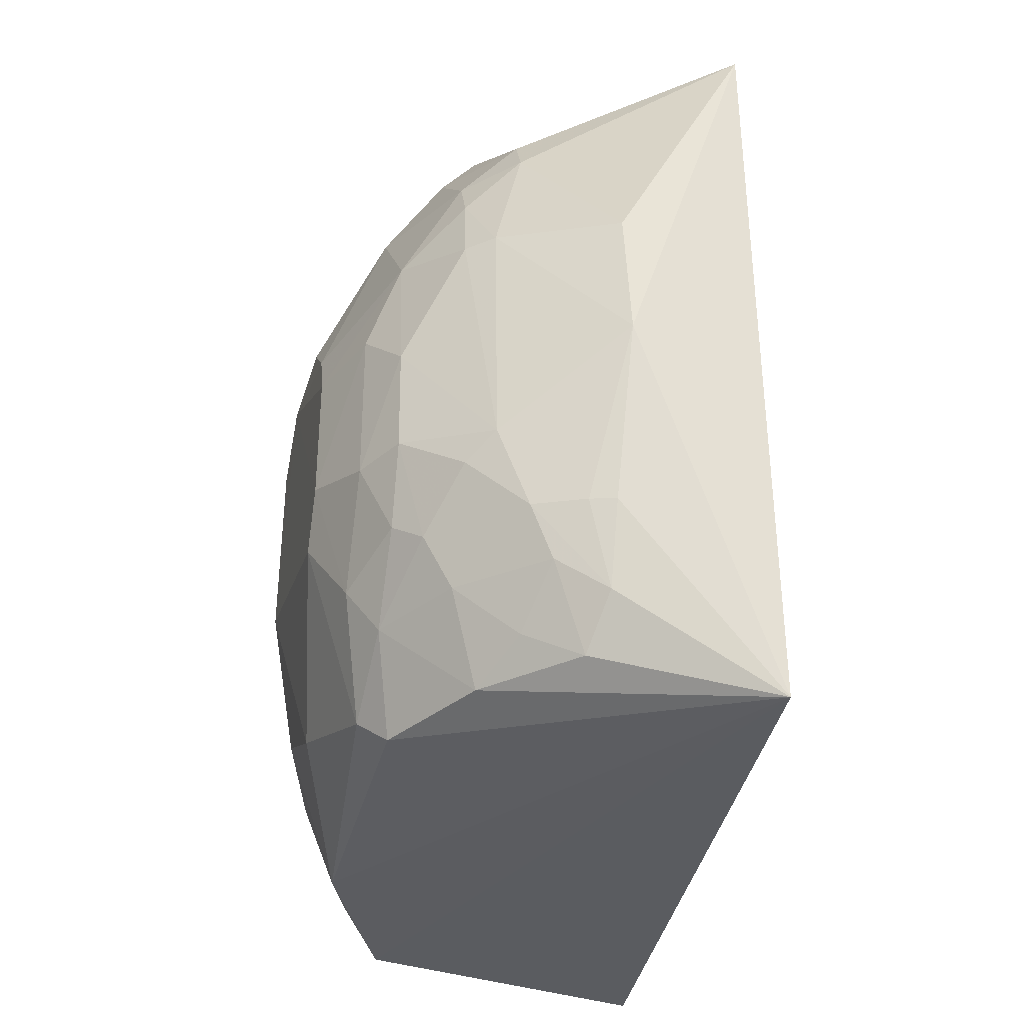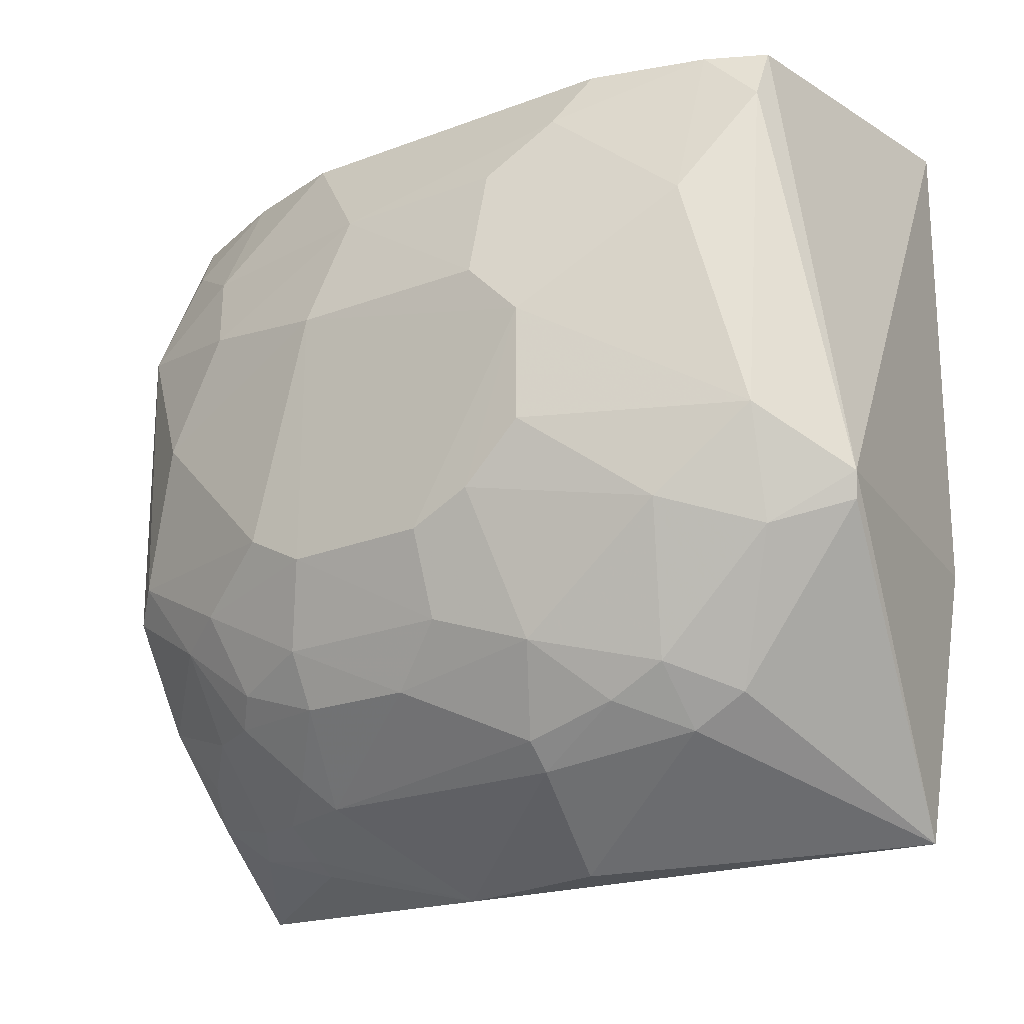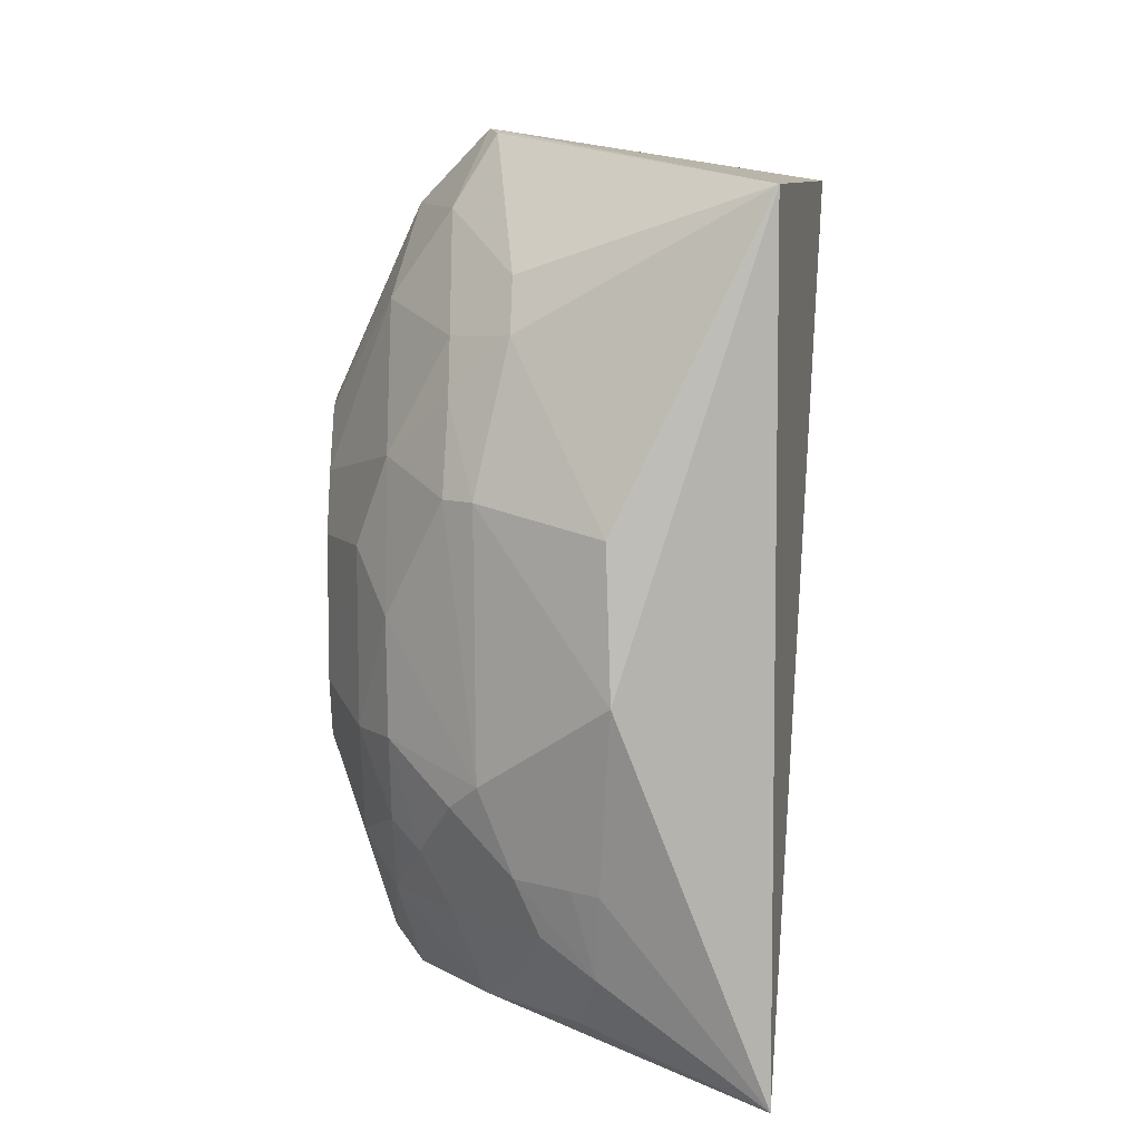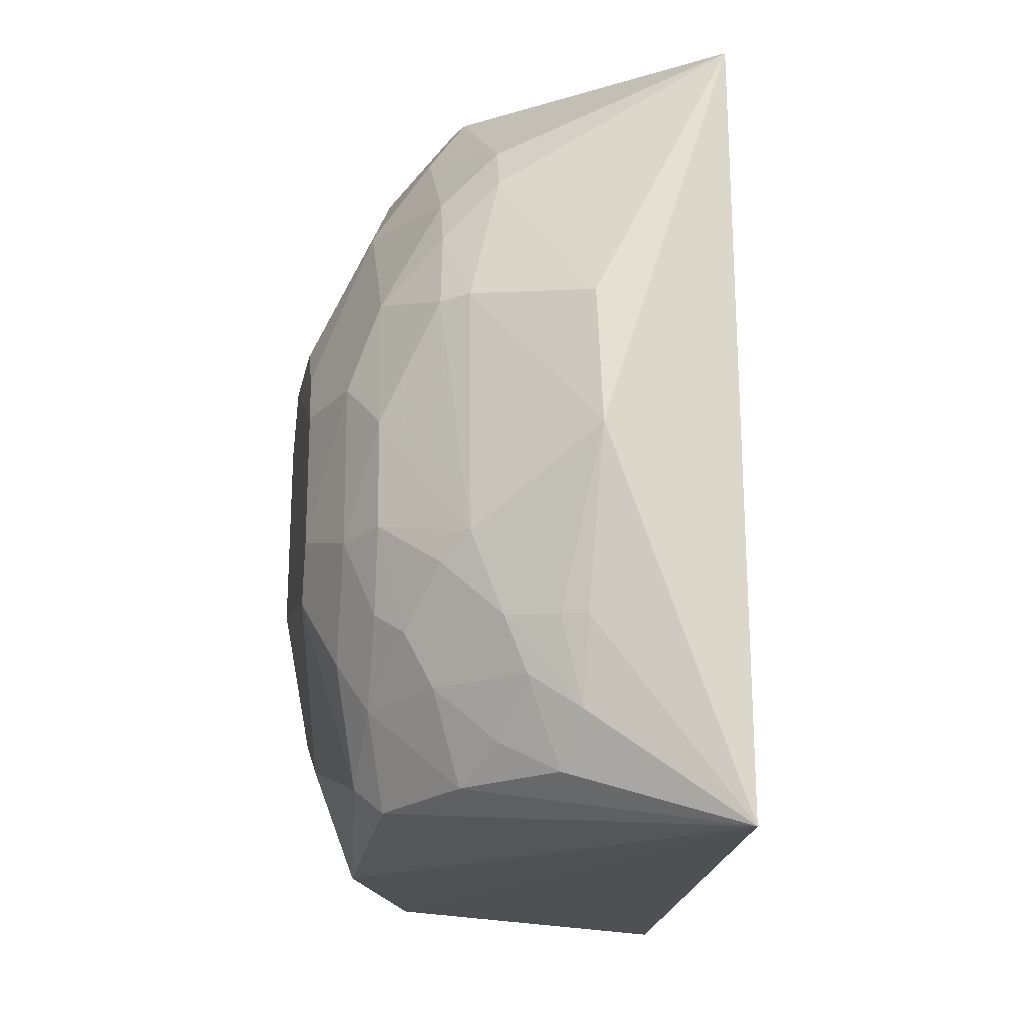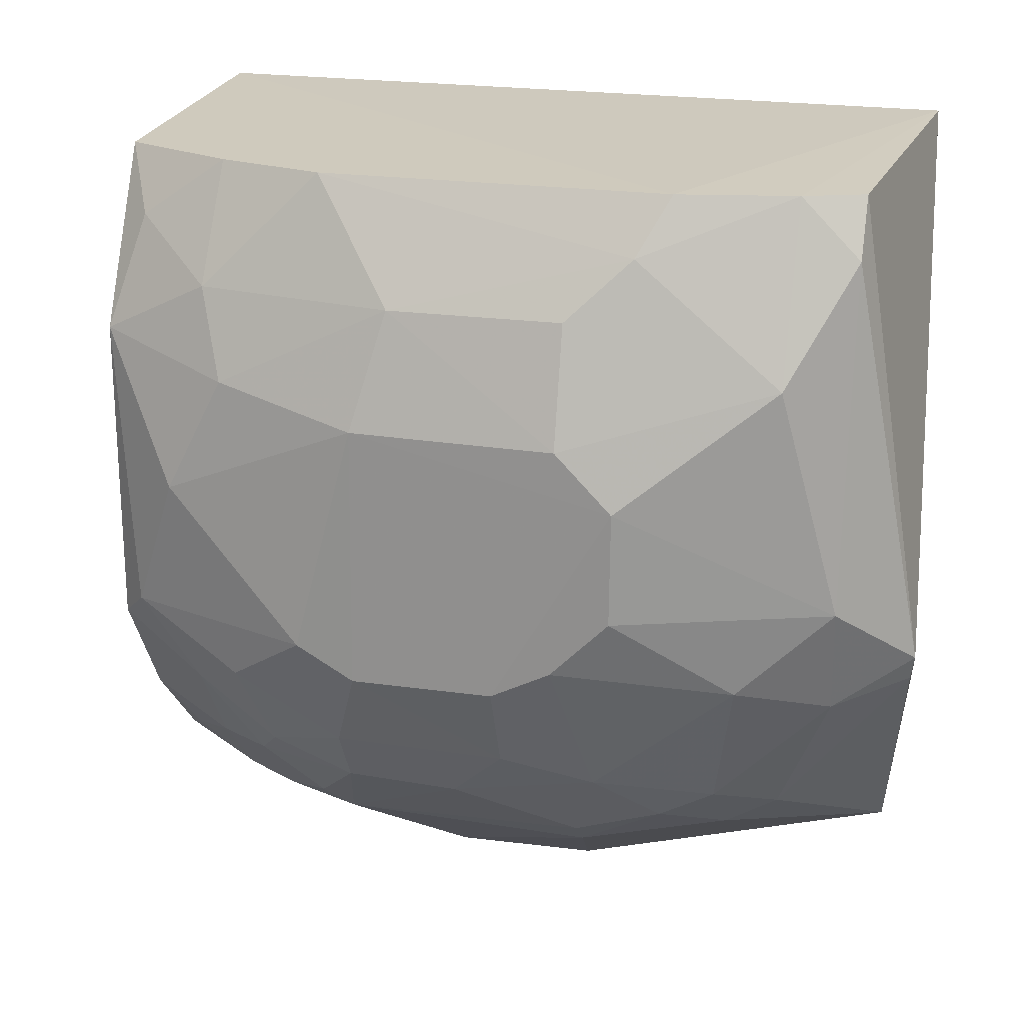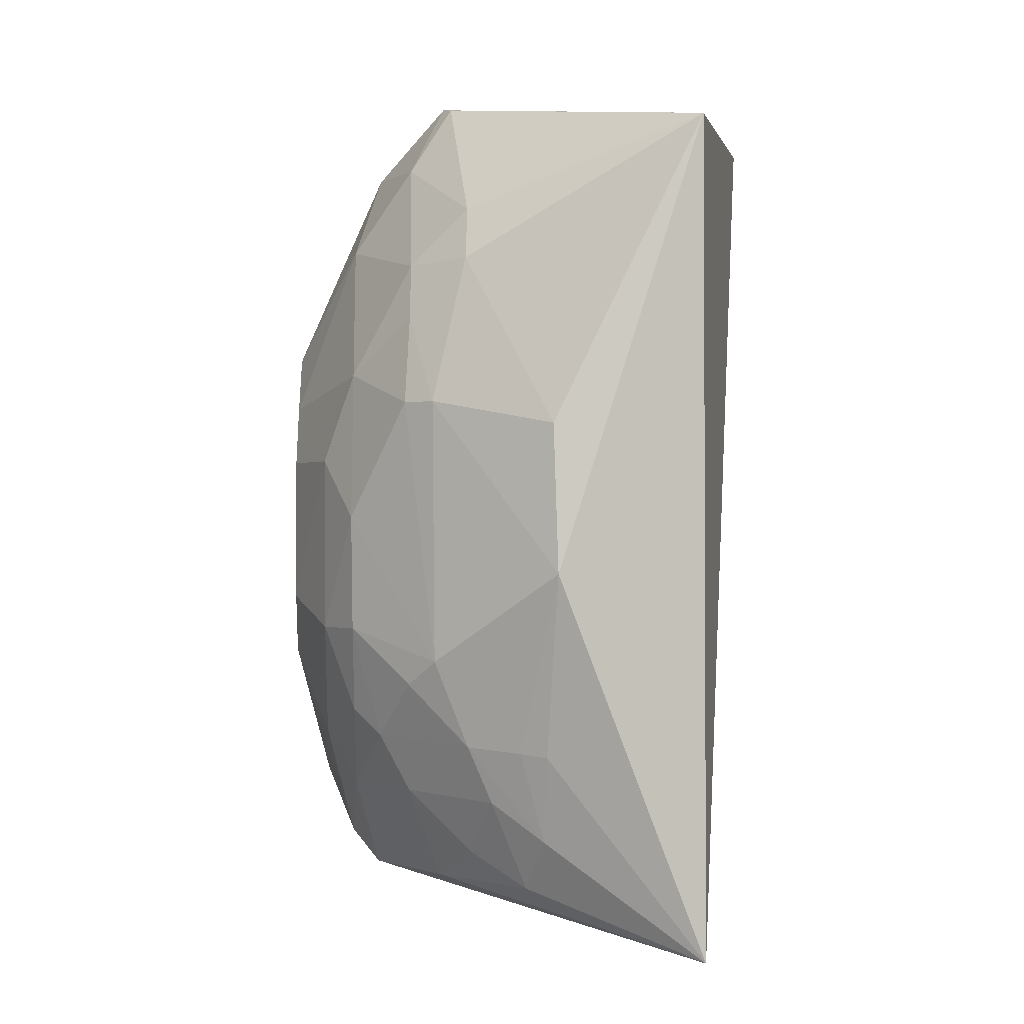
<metadata>
{"format":"obj","ext":"obj","renderer":"f3d","projection":"perspective","resolution":1024,"background":"white","views":[{"elev":-36.7,"azim":-14.4,"up":"+Z"},{"elev":-20.5,"azim":-55.3,"up":"+Y"},{"elev":8.5,"azim":-2.3,"up":"+Z"},{"elev":-21.4,"azim":-10.0,"up":"+Z"},{"elev":20.1,"azim":-72.8,"up":"+Y"},{"elev":-0.2,"azim":-3.7,"up":"+Z"}]}
</metadata>
<code>
v -0.2702 -0.1543 0.2217
v -0.2684 -0.1492 -0.1911
v -0.2311 0.2348 0.2244
v -0.3944 0.2243 0.2146
v -0.4711 -0.01903 -0.01652
v -0.2311 0.2348 -0.1695
v -0.3912 -0.005574 0.2491
v -0.2311 -0.007576 0.2244
v -0.342 -0.1688 -0.001243
v -0.4243 0.225 0.1294
v -0.4255 0.1383 -0.1611
v -0.4262 -0.08511 -0.0853
v -0.4113 -0.1001 0.1268
v -0.4083 0.2245 0.1859
v -0.3835 0.2247 -0.1621
v -0.4708 0.1101 -0.01554
v -0.3832 -0.1267 -0.08761
v -0.4268 -0.01556 -0.16
v -0.4694 0.02606 0.1133
v -0.4141 -0.1137 0.08321
v -0.3823 -0.09786 0.1819
v -0.4254 0.2245 -0.0458
v -0.3534 -0.1129 -0.1598
v -0.3456 -0.1462 -0.09118
v -0.4538 -0.03124 -0.08738
v -0.4392 -0.01561 0.1688
v -0.4709 0.08203 0.1143
v -0.344 -0.1648 0.071
v -0.3996 -0.1265 -0.04543
v -0.4403 -0.08635 -0.03085
v -0.4551 -0.05875 0.05508
v -0.3877 -0.01806 0.2467
v -0.4093 0.2244 -0.102
v -0.4548 0.1682 0.08552
v -0.4381 0.1671 -0.1033
v -0.3808 -0.09832 -0.143
v -0.3461 -0.1329 -0.134
v -0.3954 -0.06965 -0.159
v -0.3581 -0.1405 -0.08964
v -0.4384 -0.0425 -0.1143
v -0.4548 0.06654 -0.1185
v -0.4105 -0.08521 0.1544
v -0.4711 -0.01771 0.0551
v -0.4395 0.1391 0.1865
v -0.4007 -0.126 0.08309
v -0.4122 -0.1129 -0.05756
v -0.441 -0.08667 0.02594
v -0.4394 -0.0721 -0.07294
v -0.4548 -0.05968 -0.03109
v -0.4399 -0.07263 0.09887
v -0.4094 -0.02903 0.2116
v -0.4556 0.1675 -0.001143
v -0.44 0.1971 0.1154
v -0.4707 0.1099 0.08628
v -0.4091 0.1942 -0.1461
v -0.3713 -0.1243 -0.1155
v -0.4114 -0.08553 -0.1133
v -0.4401 -0.002003 -0.1448
v -0.4707 -0.003703 -0.04592
v -0.4548 0.124 -0.08898
v -0.3837 -0.113 0.1558
v -0.4702 -0.002839 0.08458
v -0.4089 0.1957 0.2152
v -0.4252 0.02573 0.2141
f 7 3 4
f 8 1 2
f 8 7 1
f 8 3 7
f 8 6 3
f 8 2 6
f 9 2 1
f 10 3 6
f 14 4 3
f 14 3 10
f 15 6 2
f 15 2 11
f 18 11 2
f 22 10 6
f 24 2 9
f 27 16 5
f 28 9 1
f 29 17 9
f 32 21 1
f 32 1 7
f 33 22 6
f 33 6 15
f 35 22 33
f 37 23 2
f 37 2 24
f 38 18 2
f 38 2 23
f 38 23 36
f 39 24 9
f 39 9 17
f 39 37 24
f 39 17 37
f 40 18 38
f 43 27 5
f 43 5 31
f 45 9 28
f 45 29 9
f 45 20 29
f 45 13 20
f 46 12 17
f 46 17 29
f 46 30 12
f 46 29 30
f 47 30 29
f 47 29 20
f 48 12 30
f 48 40 12
f 48 25 40
f 49 31 5
f 49 47 31
f 49 30 47
f 49 48 30
f 49 5 25
f 49 25 48
f 50 20 13
f 50 13 42
f 50 42 26
f 50 43 31
f 50 47 20
f 50 31 47
f 51 32 7
f 51 26 42
f 51 42 21
f 51 21 32
f 52 22 35
f 53 10 22
f 53 52 34
f 53 22 52
f 53 44 14
f 53 14 10
f 54 16 27
f 54 27 44
f 54 53 34
f 54 44 53
f 54 52 16
f 54 34 52
f 55 35 33
f 55 33 15
f 55 15 11
f 55 11 35
f 56 36 23
f 56 37 17
f 56 23 37
f 57 38 36
f 57 40 38
f 57 12 40
f 57 36 56
f 57 56 17
f 57 17 12
f 58 40 25
f 58 18 40
f 58 41 11
f 58 11 18
f 59 25 5
f 59 5 16
f 59 16 41
f 59 58 25
f 59 41 58
f 60 35 11
f 60 11 41
f 60 41 16
f 60 52 35
f 60 16 52
f 61 42 13
f 61 21 42
f 61 13 45
f 61 1 21
f 61 45 28
f 61 28 1
f 62 19 27
f 62 27 43
f 62 43 50
f 62 50 26
f 62 26 19
f 63 4 14
f 63 14 44
f 63 7 4
f 64 63 44
f 64 7 63
f 64 51 7
f 64 26 51
f 64 19 26
f 64 44 27
f 64 27 19

</code>
